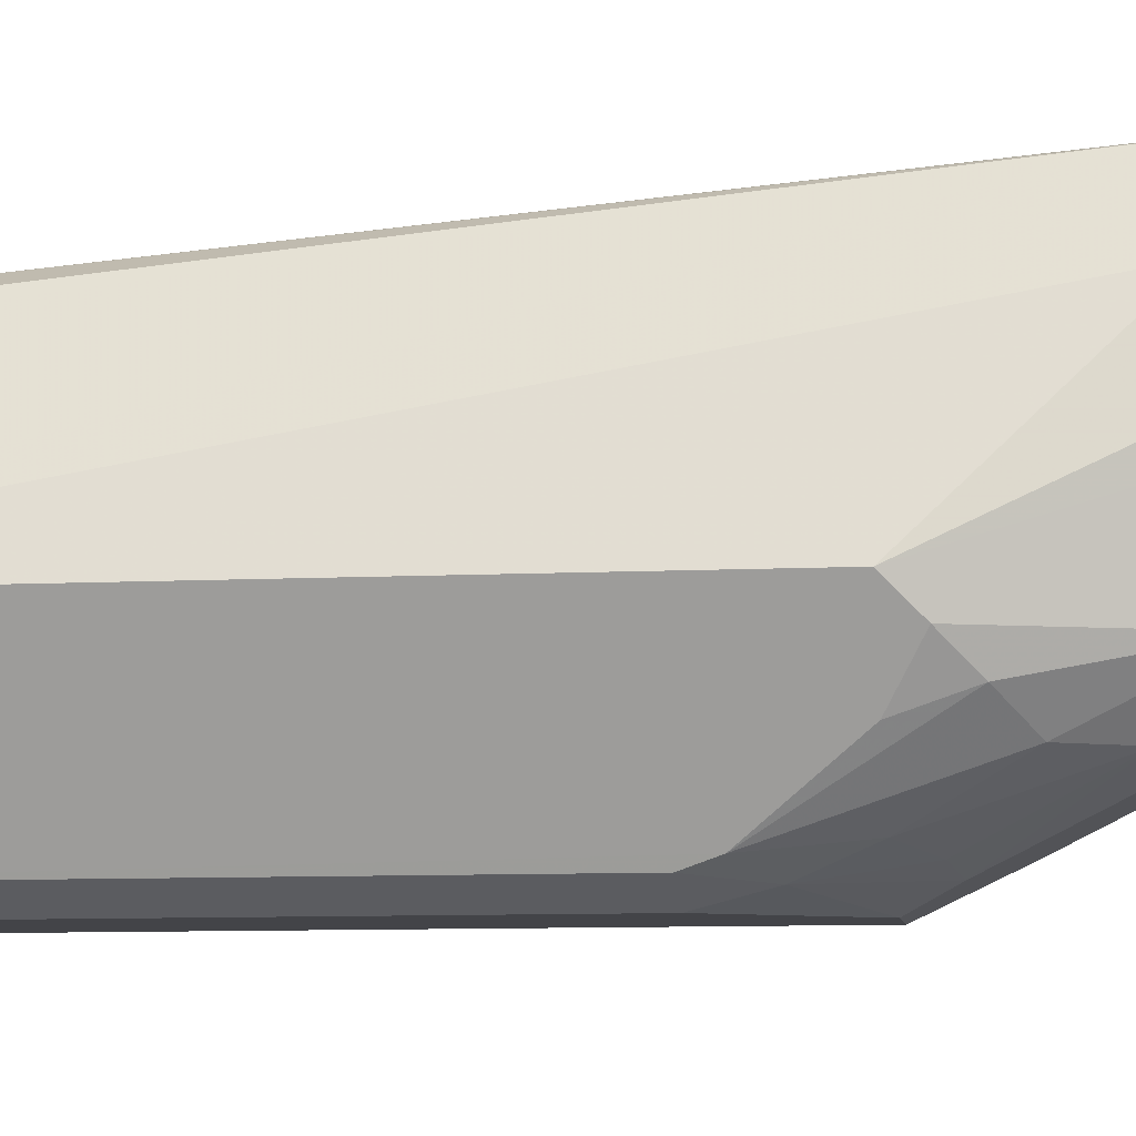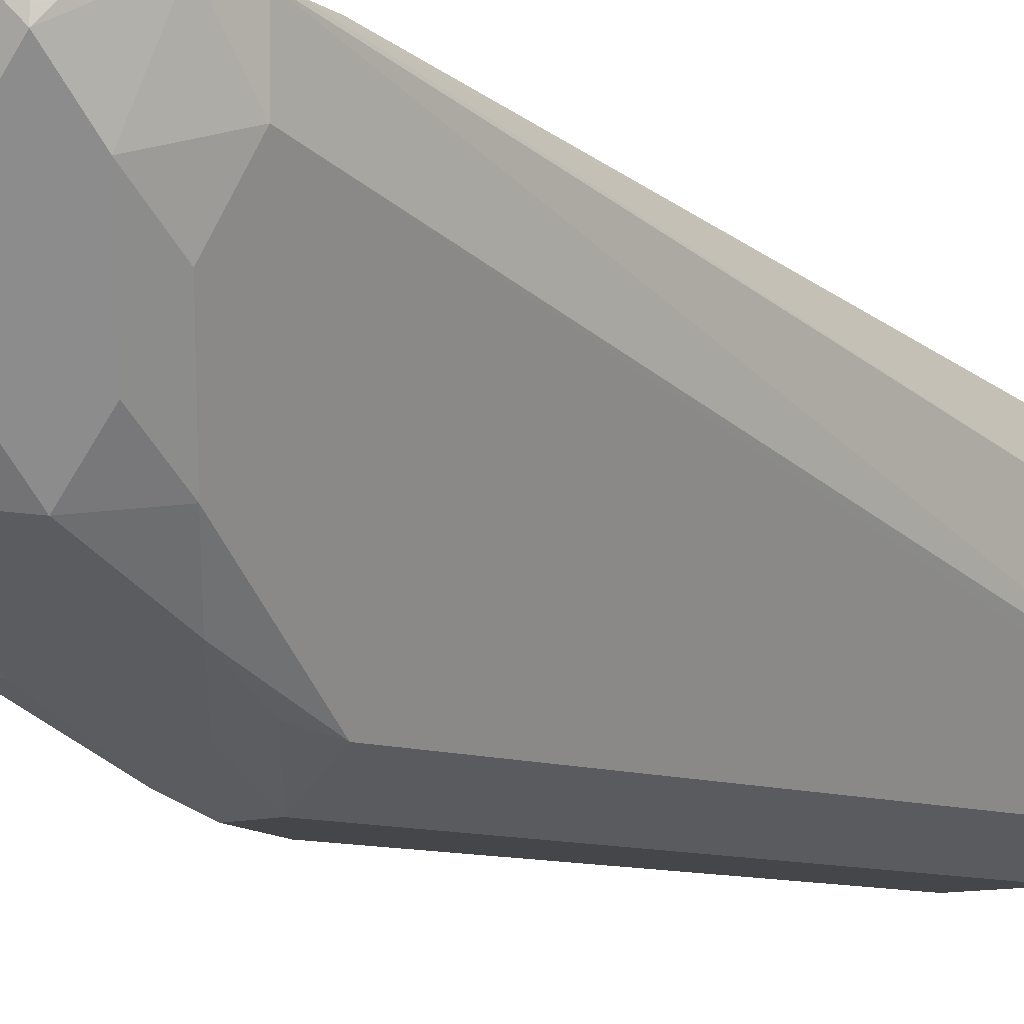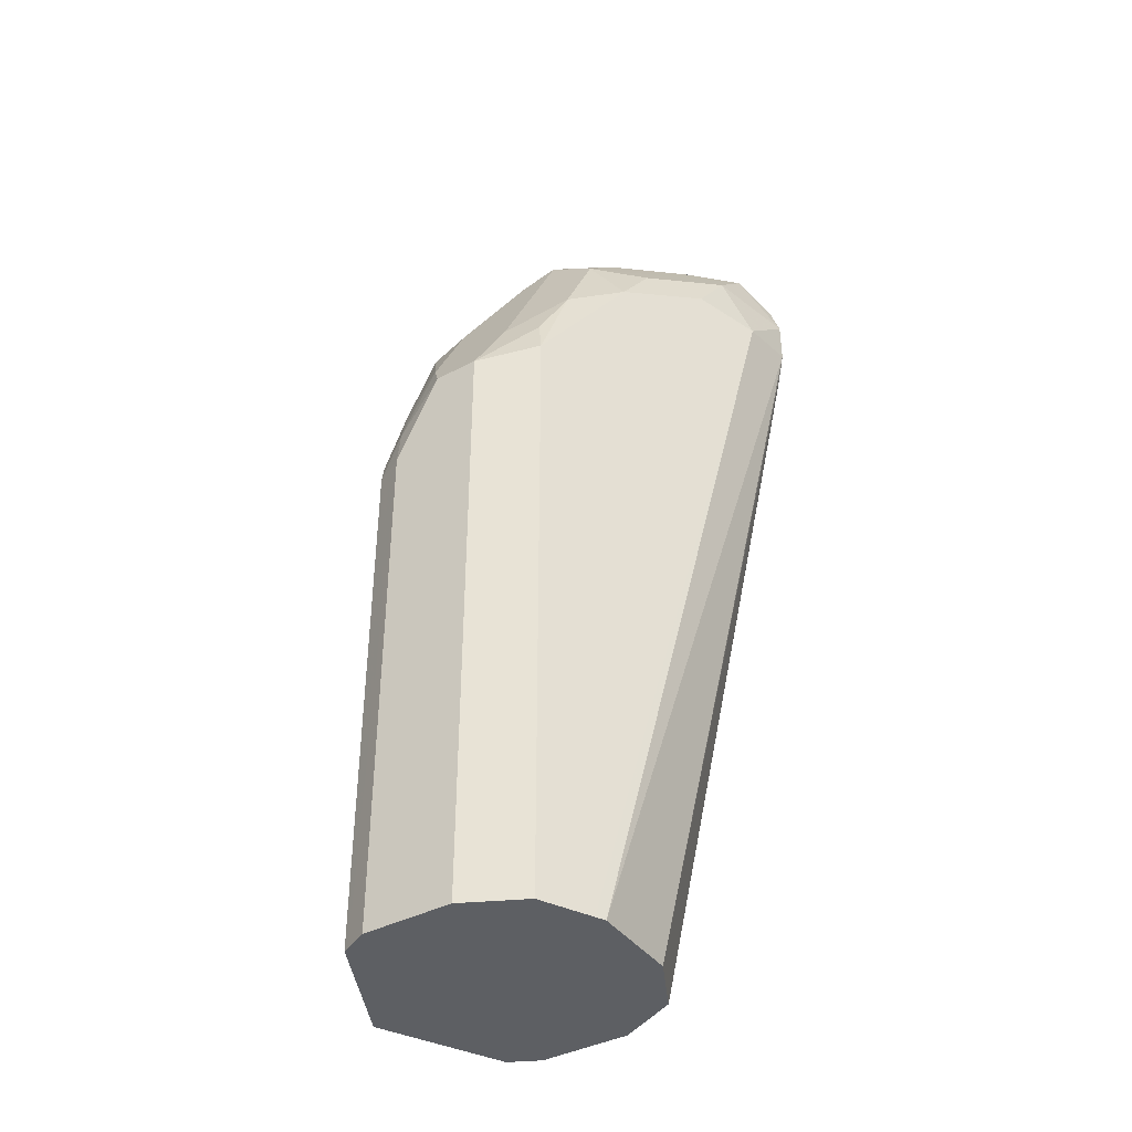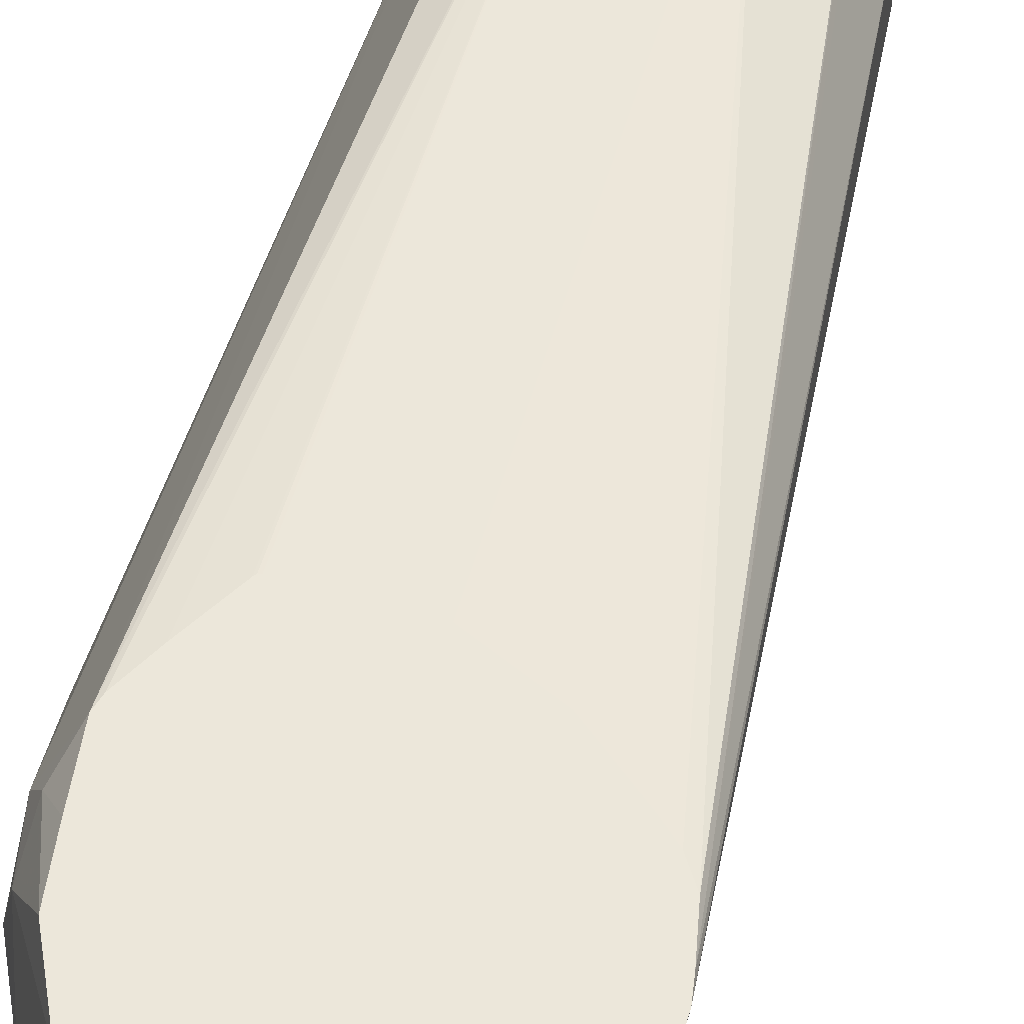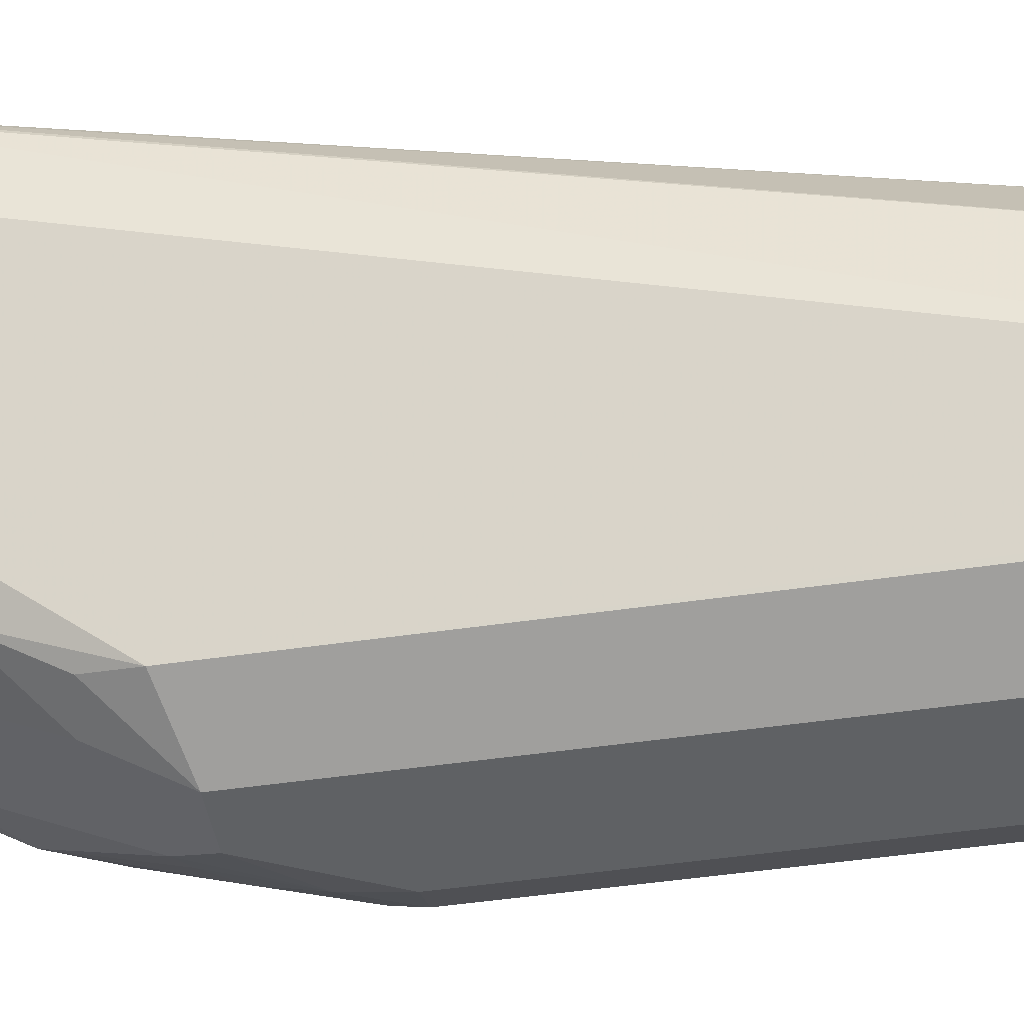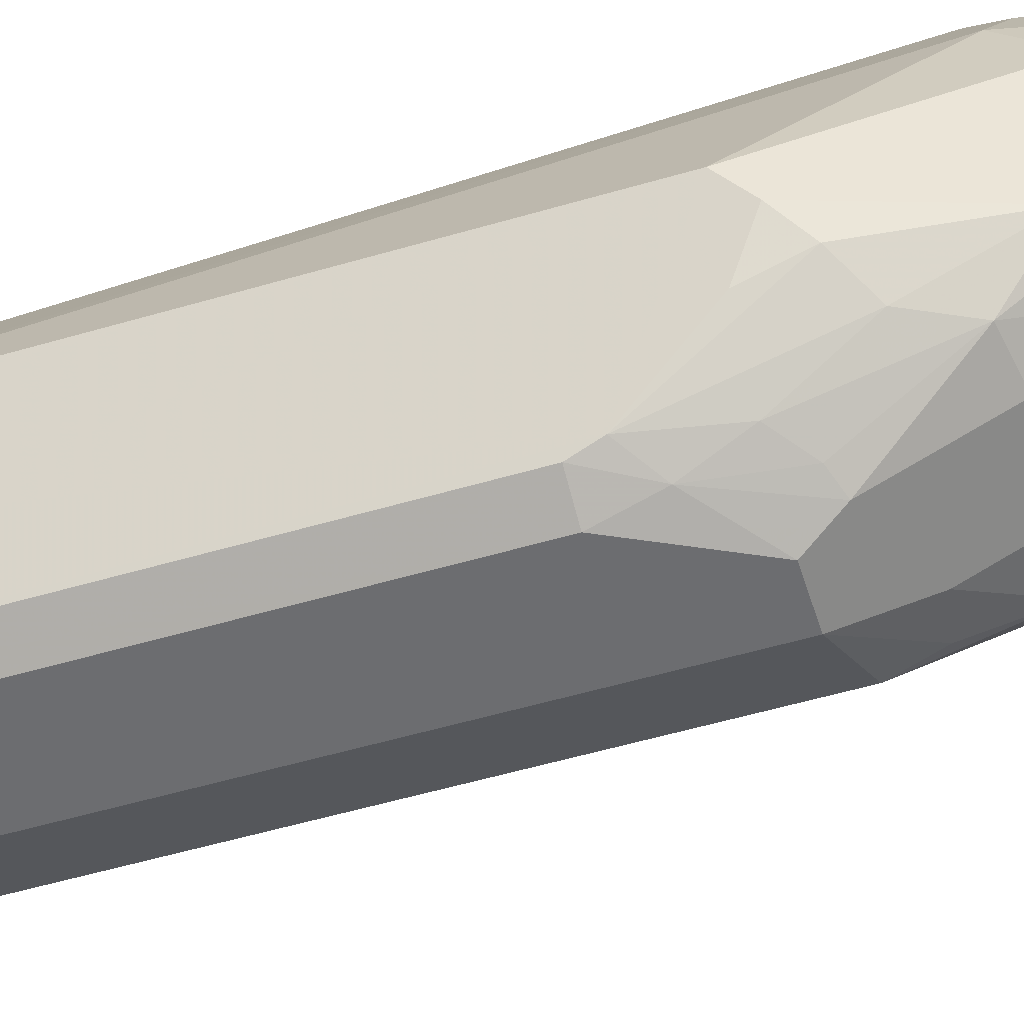
<metadata>
{"format":"obj","ext":"obj","renderer":"f3d","projection":"perspective","resolution":1024,"background":"white","views":[{"elev":-8.3,"azim":-81.9,"up":"+Y"},{"elev":-9.4,"azim":43.7,"up":"+Y"},{"elev":-40.0,"azim":32.8,"up":"+Z"},{"elev":53.6,"azim":17.2,"up":"+Y"},{"elev":-45.8,"azim":99.7,"up":"+Y"},{"elev":-54.0,"azim":-72.6,"up":"+Y"}]}
</metadata>
<code>
v -0.2775 -0.4955 0.3808
v -0.2535 -0.4475 0.3808
v -0.2761 -0.4983 0.3808
v -0.2775 -0.4955 0.6541
v -0.2577 -0.4361 0.7135
v -0.2449 -0.4105 0.7078
v -0.2511 -0.4427 0.3808
v -0.2695 -0.5115 0.3808
v -0.2527 -0.5451 0.6243
v -0.2725 -0.5054 0.664
v -0.2527 -0.4658 0.7433
v -0.2577 -0.4559 0.7333
v -0.2527 -0.4361 0.7358
v -0.2511 -0.4228 0.7202
v -0.2414 -0.4105 0.7316
v -0.2436 -0.4105 0.7026
v -0.2378 -0.4361 0.3808
v -0.2463 -0.4403 0.3808
v -0.2511 -0.5484 0.3808
v -0.2511 -0.5484 0.6144
v -0.2403 -0.55 0.6342
v -0.2444 -0.5418 0.6541
v -0.2527 -0.5252 0.6838
v -0.2651 -0.5153 0.6739
v -0.2643 -0.5219 0.6541
v -0.2527 -0.5054 0.7234
v -0.2444 -0.4559 0.7598
v -0.2511 -0.4559 0.7466
v -0.2246 -0.4105 0.7796
v -0.2378 -0.4105 0.7532
v -0.2387 -0.4105 0.6928
v -0.1982 -0.4361 0.3808
v -0.2362 -0.4105 0.688
v -0.2255 -0.4105 0.6681
v -0.2248 -0.4105 0.6671
v -0.2238 -0.4105 0.6668
v -0.2482 -0.5498 0.3808
v -0.2378 -0.555 0.6144
v -0.218 -0.555 0.6541
v -0.2246 -0.5484 0.6673
v -0.2329 -0.5451 0.664
v -0.2403 -0.5302 0.6937
v -0.2428 -0.5252 0.7036
v -0.2444 -0.5087 0.7267
v -0.223 -0.4856 0.7631
v -0.2246 -0.4361 0.7796
v -0.2114 -0.4105 0.7862
v -0.1718 -0.4493 0.3808
v -0.1841 -0.4105 0.6668
v -0.1557 -0.4105 0.6796
v -0.1338 -0.4105 0.6974
v -0.1268 -0.4105 0.7039
v -0.121 -0.4105 0.7125
v -0.2378 -0.555 0.3808
v -0.1982 -0.555 0.6541
v -0.2114 -0.5219 0.7202
v -0.2246 -0.5285 0.7069
v -0.2048 -0.5087 0.7466
v -0.223 -0.5054 0.7433
v -0.1916 -0.5021 0.7598
v -0.2048 -0.4889 0.7664
v -0.2048 -0.4493 0.7862
v -0.2205 -0.4757 0.768
v -0.2155 -0.4559 0.7779
v -0.2131 -0.446 0.7829
v -0.2114 -0.4361 0.7862
v -0.1982 -0.4105 0.7928
v -0.1704 -0.4521 0.3808
v -0.1175 -0.4105 0.7283
v -0.1982 -0.555 0.3808
v -0.1718 -0.5418 0.6607
v -0.1751 -0.5385 0.6772
v -0.1916 -0.5418 0.6805
v -0.1916 -0.5219 0.7202
v -0.1685 -0.4856 0.7631
v -0.1718 -0.4625 0.7796
v -0.1685 -0.5054 0.7433
v -0.185 -0.4493 0.7862
v -0.1982 -0.4361 0.7928
v -0.1586 -0.4105 0.7928
v -0.1586 -0.4757 0.3808
v -0.1161 -0.4105 0.7362
v -0.1718 -0.5418 0.3808
v -0.1189 -0.4361 0.7333
v -0.152 -0.5021 0.7202
v -0.1685 -0.5252 0.7036
v -0.1706 -0.5394 0.3808
v -0.1553 -0.479 0.7565
v -0.1487 -0.446 0.7829
v -0.1784 -0.4361 0.7928
v -0.1487 -0.4856 0.7433
v -0.1586 -0.4162 0.7928
v -0.1416 -0.4105 0.79
v -0.1586 -0.5153 0.3808
v -0.1161 -0.4105 0.756
v -0.1288 -0.446 0.7631
v -0.1322 -0.4625 0.74
v -0.1607 -0.5195 0.3808
v -0.1355 -0.4592 0.7565
v -0.1288 -0.4262 0.7829
v -0.1619 -0.4328 0.7895
v -0.1421 -0.4129 0.7895
v -0.1288 -0.4105 0.7829
v -0.121 -0.4105 0.7709
f 46 65 62
f 55 73 74
f 46 62 66
f 46 63 64
f 47 66 79
f 47 79 67
f 48 53 69
f 48 69 68
f 55 71 72
f 55 72 73
f 58 60 59
f 55 83 71
f 56 74 58
f 56 58 57
f 58 74 60
f 60 75 89
f 60 89 76
f 60 76 78
f 60 78 62
f 60 62 61
f 46 64 65
f 60 74 77
f 55 70 83
f 32 50 51
f 40 42 41
f 45 63 46
f 60 77 75
f 32 51 52
f 32 52 53
f 32 53 48
f 37 54 38
f 38 54 70
f 38 70 55
f 38 55 39
f 39 55 74
f 39 74 56
f 39 56 57
f 39 57 40
f 40 57 43
f 40 43 42
f 43 57 58
f 43 58 59
f 43 59 44
f 44 59 45
f 45 60 61
f 45 61 62
f 45 62 63
f 45 59 60
f 62 78 90
f 82 84 94
f 62 79 66
f 84 97 85
f 84 87 98
f 84 98 94
f 85 97 99
f 85 99 91
f 88 99 100
f 88 100 89
f 88 91 99
f 89 100 102
f 89 102 101
f 84 96 97
f 89 101 90
f 90 102 92
f 92 102 93
f 93 102 100
f 93 100 103
f 95 104 100
f 95 100 96
f 96 100 99
f 96 99 97
f 100 104 103
f 32 49 50
f 90 101 102
f 62 90 79
f 82 95 84
f 80 92 93
f 62 65 64
f 62 64 63
f 67 79 90
f 67 90 92
f 67 92 80
f 68 69 81
f 69 82 81
f 71 84 85
f 71 85 86
f 71 86 72
f 81 82 94
f 71 83 87
f 72 86 73
f 73 86 77
f 73 77 74
f 75 77 88
f 75 88 89
f 76 89 90
f 76 90 78
f 77 86 85
f 77 85 91
f 77 91 88
f 71 87 84
f 29 66 47
f 84 95 96
f 27 46 29
f 4 11 12
f 4 12 5
f 5 12 13
f 5 13 14
f 5 14 6
f 6 14 15
f 6 15 30
f 6 30 29
f 6 29 47
f 6 47 67
f 4 10 11
f 6 67 80
f 6 93 103
f 6 103 104
f 6 104 95
f 6 95 82
f 6 82 69
f 6 69 53
f 6 53 52
f 6 52 51
f 6 51 50
f 6 50 49
f 6 80 93
f 6 49 36
f 4 9 10
f 29 46 66
f 1 2 7
f 1 7 18
f 1 18 17
f 1 17 32
f 1 32 48
f 1 48 68
f 1 68 81
f 1 81 94
f 1 94 98
f 1 98 87
f 3 9 4
f 1 87 83
f 1 70 54
f 1 54 37
f 1 37 19
f 1 19 8
f 1 8 3
f 1 3 4
f 1 4 5
f 1 5 6
f 1 6 2
f 2 6 7
f 1 83 70
f 6 36 35
f 3 8 9
f 6 34 33
f 17 31 33
f 17 33 34
f 17 34 35
f 17 35 36
f 17 36 49
f 17 49 32
f 19 37 20
f 20 38 21
f 20 37 38
f 21 39 40
f 16 31 17
f 21 41 22
f 22 41 42
f 22 42 43
f 22 43 23
f 23 43 26
f 23 26 24
f 26 43 44
f 26 44 45
f 26 45 27
f 27 45 46
f 6 35 34
f 21 38 39
f 14 30 15
f 21 40 41
f 9 20 21
f 6 33 31
f 13 30 14
f 6 31 16
f 6 16 17
f 6 17 18
f 6 18 7
f 8 19 9
f 9 21 22
f 9 22 23
f 9 23 24
f 9 25 10
f 9 24 25
f 9 19 20
f 10 25 24
f 10 24 26
f 10 26 11
f 11 26 27
f 11 27 28
f 11 28 12
f 12 28 13
f 13 28 27
f 13 27 29
f 13 29 30

</code>
